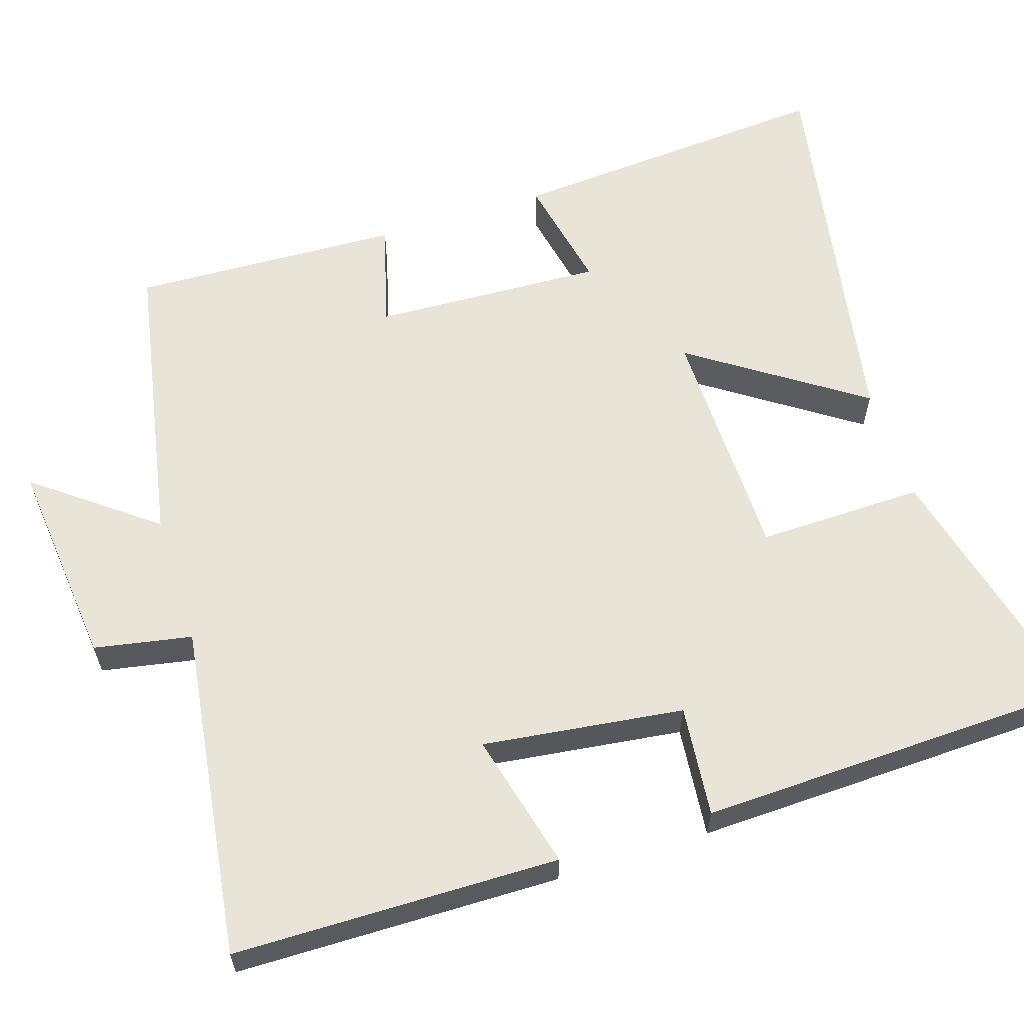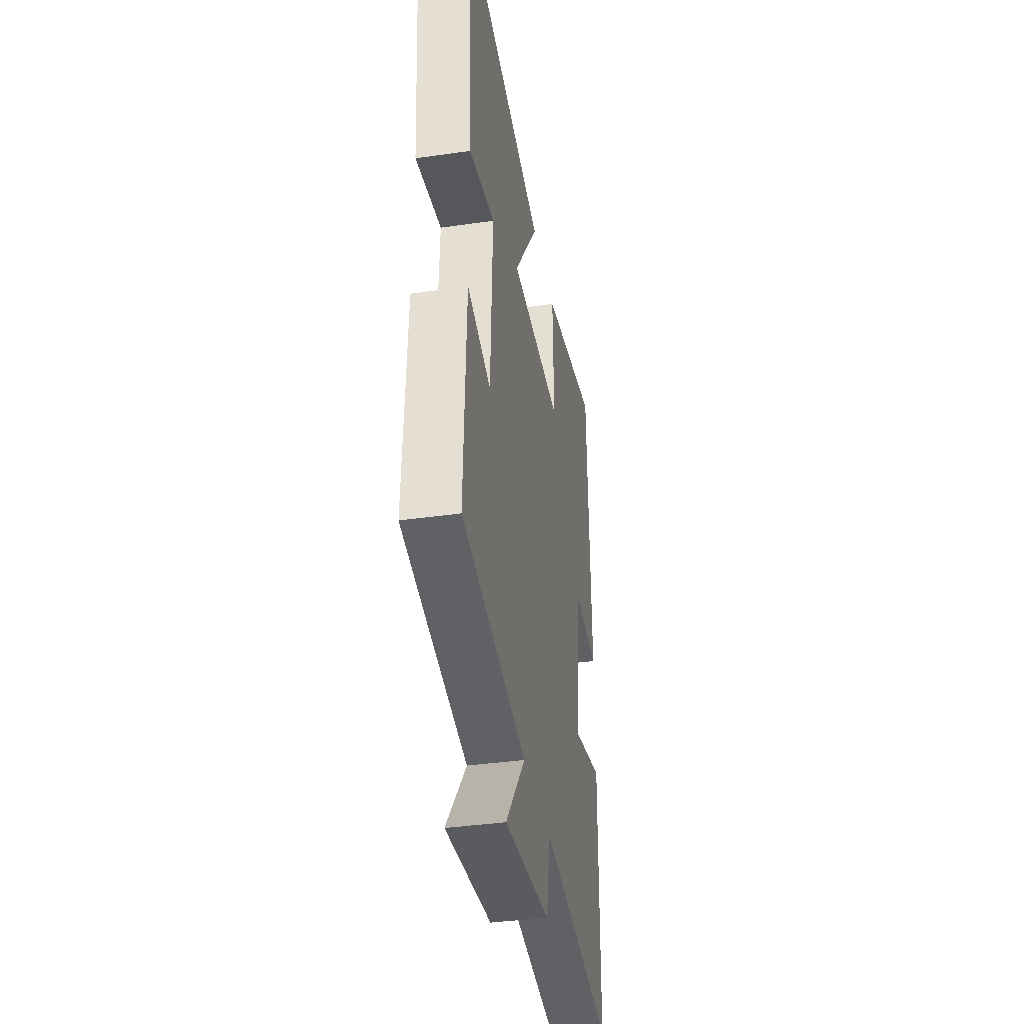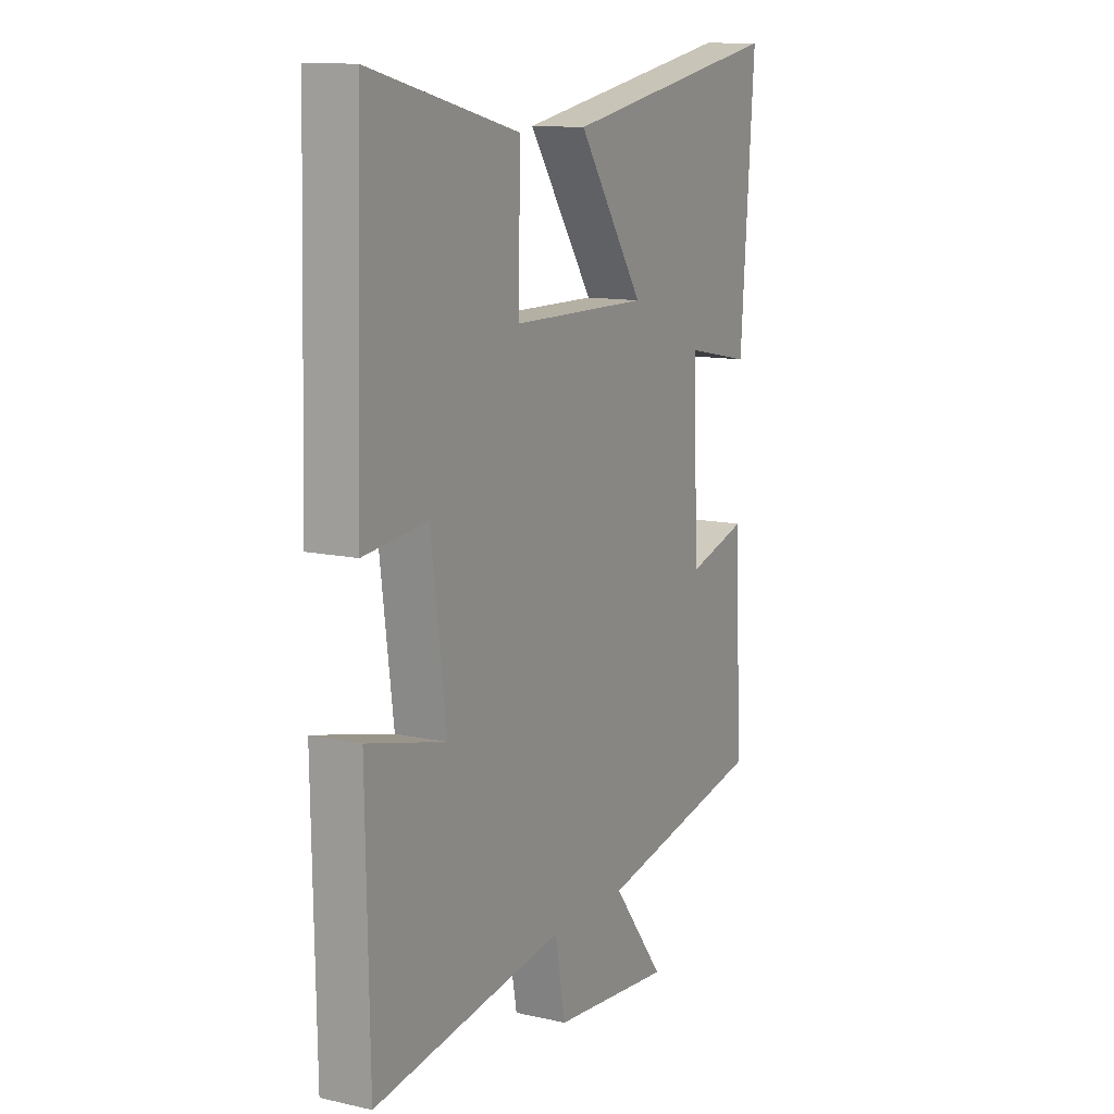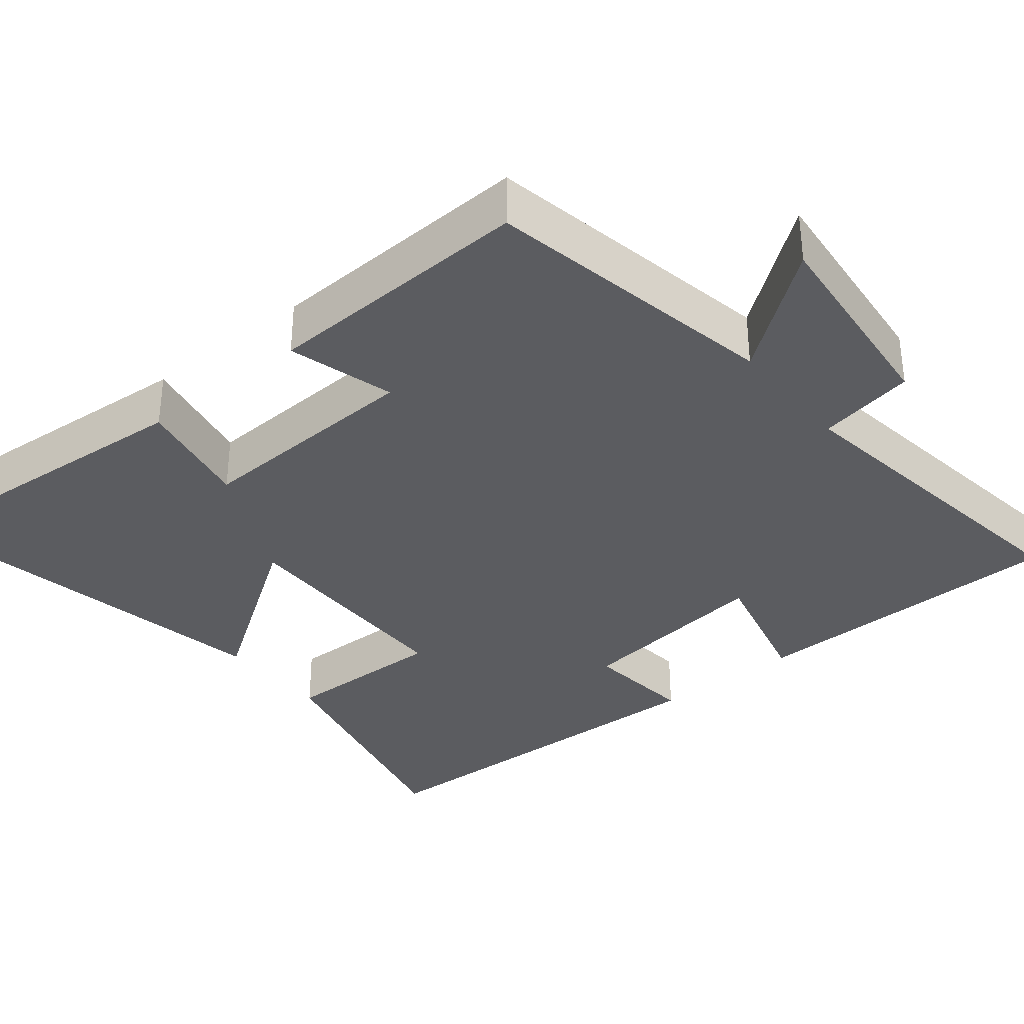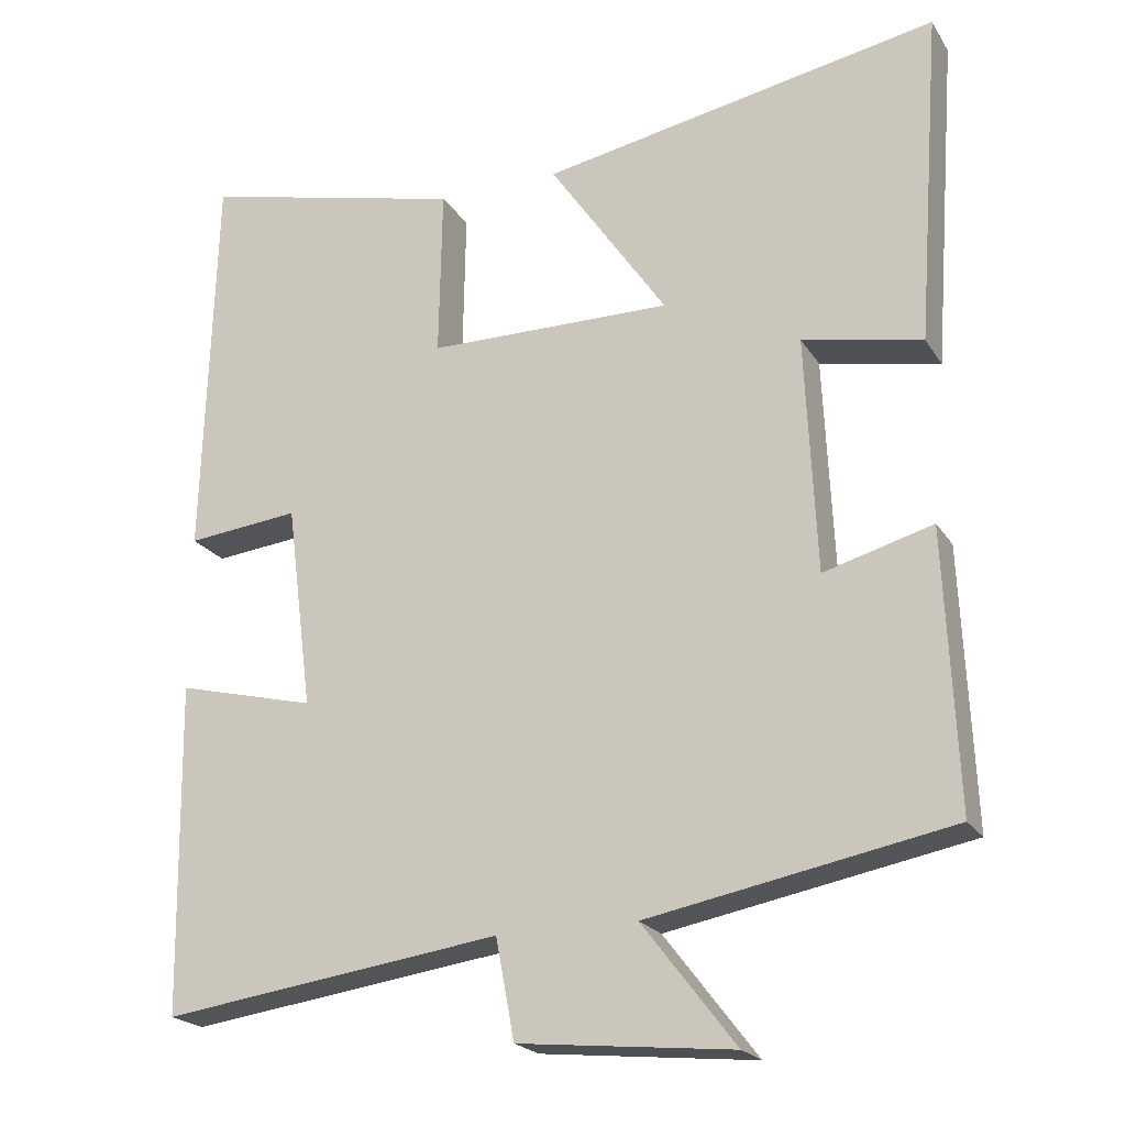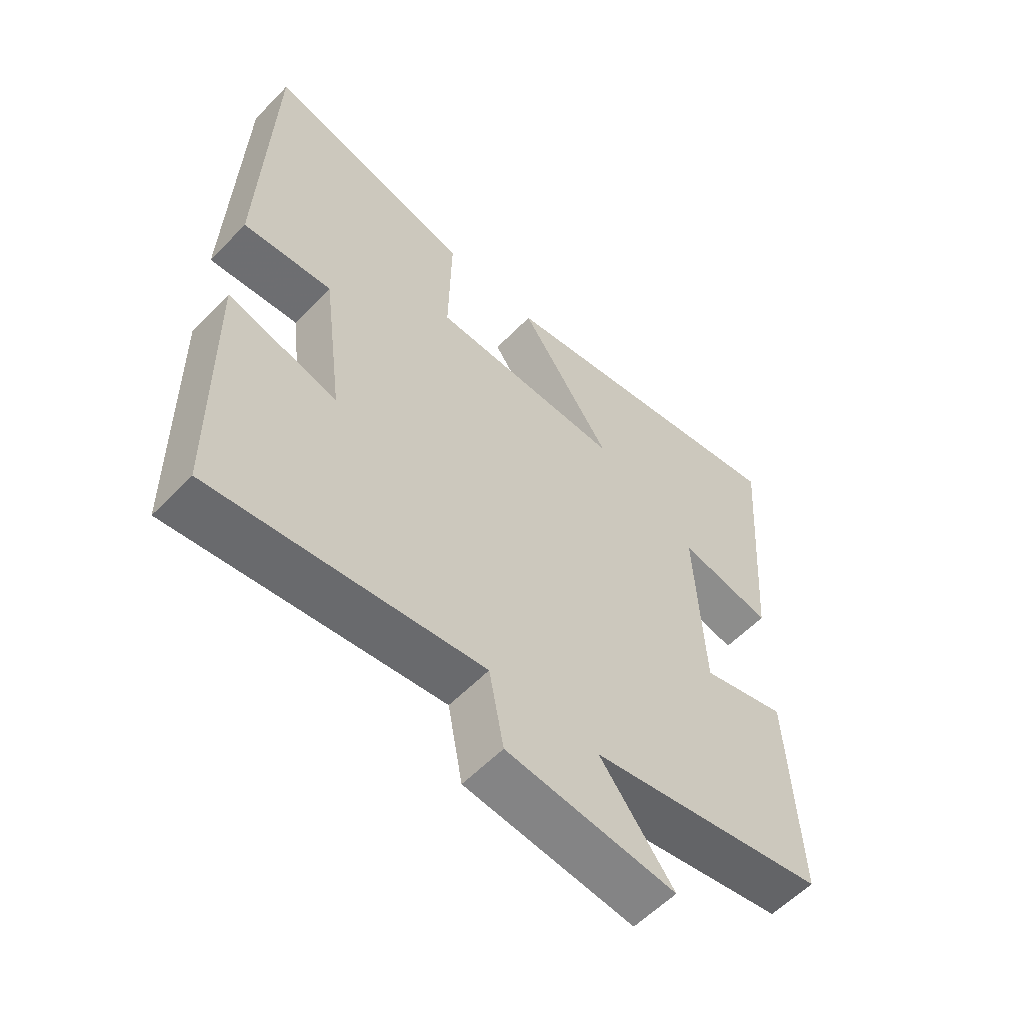
<metadata>
{"format":"obj","ext":"obj","renderer":"f3d","projection":"perspective","resolution":1024,"background":"white","views":[{"elev":60.6,"azim":-107.8,"up":"+Y"},{"elev":-38.4,"azim":100.3,"up":"+Z"},{"elev":12.2,"azim":-62.3,"up":"+Z"},{"elev":-34.5,"azim":129.0,"up":"+Y"},{"elev":-21.4,"azim":24.0,"up":"+Z"},{"elev":-58.1,"azim":-43.5,"up":"+Z"}]}
</metadata>
<code>
v -0.493 0.07 -0.56
v -0.5 0.07 -0.134
v -0.32 0.07 -0.179
v -0.354 0.07 0.085
v -0.5 0.07 0.07
v -0.485 0.07 0.583
v -0.142 0.07 0.5
v -0.146 0.07 0.281
v 0.17 0.07 0.277
v 0.018 0.07 0.5
v 0.532 0.07 0.594
v 0.5 0.07 0.162
v 0.346 0.07 0.193
v 0.36 0.07 -0.111
v 0.5 0.07 -0.072
v 0.515 0.07 -0.427
v 0.126 0.07 -0.5
v 0.246 0.07 -0.656
v -0.03 0.07 -0.628
v -0.054 0.07 -0.5
v -0.493 0 -0.56
v -0.5 0 -0.134
v -0.32 0 -0.179
v -0.354 0 0.085
v -0.5 0 0.07
v -0.485 0 0.583
v -0.142 0 0.5
v -0.146 0 0.281
v 0.17 0 0.277
v 0.018 0 0.5
v 0.532 0 0.594
v 0.5 0 0.162
v 0.346 0 0.193
v 0.36 0 -0.111
v 0.5 0 -0.072
v 0.515 0 -0.427
v 0.126 0 -0.5
v 0.246 0 -0.656
v -0.03 0 -0.628
v -0.054 0 -0.5
f 17 18 19 20
f 16 17 20
f 15 16 20
f 14 15 20
f 13 14 20 1
f 11 12 13
f 10 11 13
f 9 10 13
f 8 9 13
f 6 7 8
f 5 6 8
f 4 5 8
f 3 4 8 13
f 1 2 3
f 1 3 13
f 40 39 38 37
f 40 37 36
f 40 36 35
f 40 35 34
f 21 40 34 33
f 33 32 31
f 33 31 30
f 33 30 29
f 33 29 28
f 28 27 26
f 28 26 25
f 28 25 24
f 33 28 24 23
f 23 22 21
f 33 23 21
f 1 21 22 2
f 2 22 23 3
f 3 23 24 4
f 4 24 25 5
f 5 25 26 6
f 6 26 27 7
f 7 27 28 8
f 8 28 29 9
f 9 29 30 10
f 10 30 31 11
f 11 31 32 12
f 12 32 33 13
f 13 33 34 14
f 14 34 35 15
f 15 35 36 16
f 16 36 37 17
f 17 37 38 18
f 18 38 39 19
f 19 39 40 20
f 20 40 21 1

</code>
